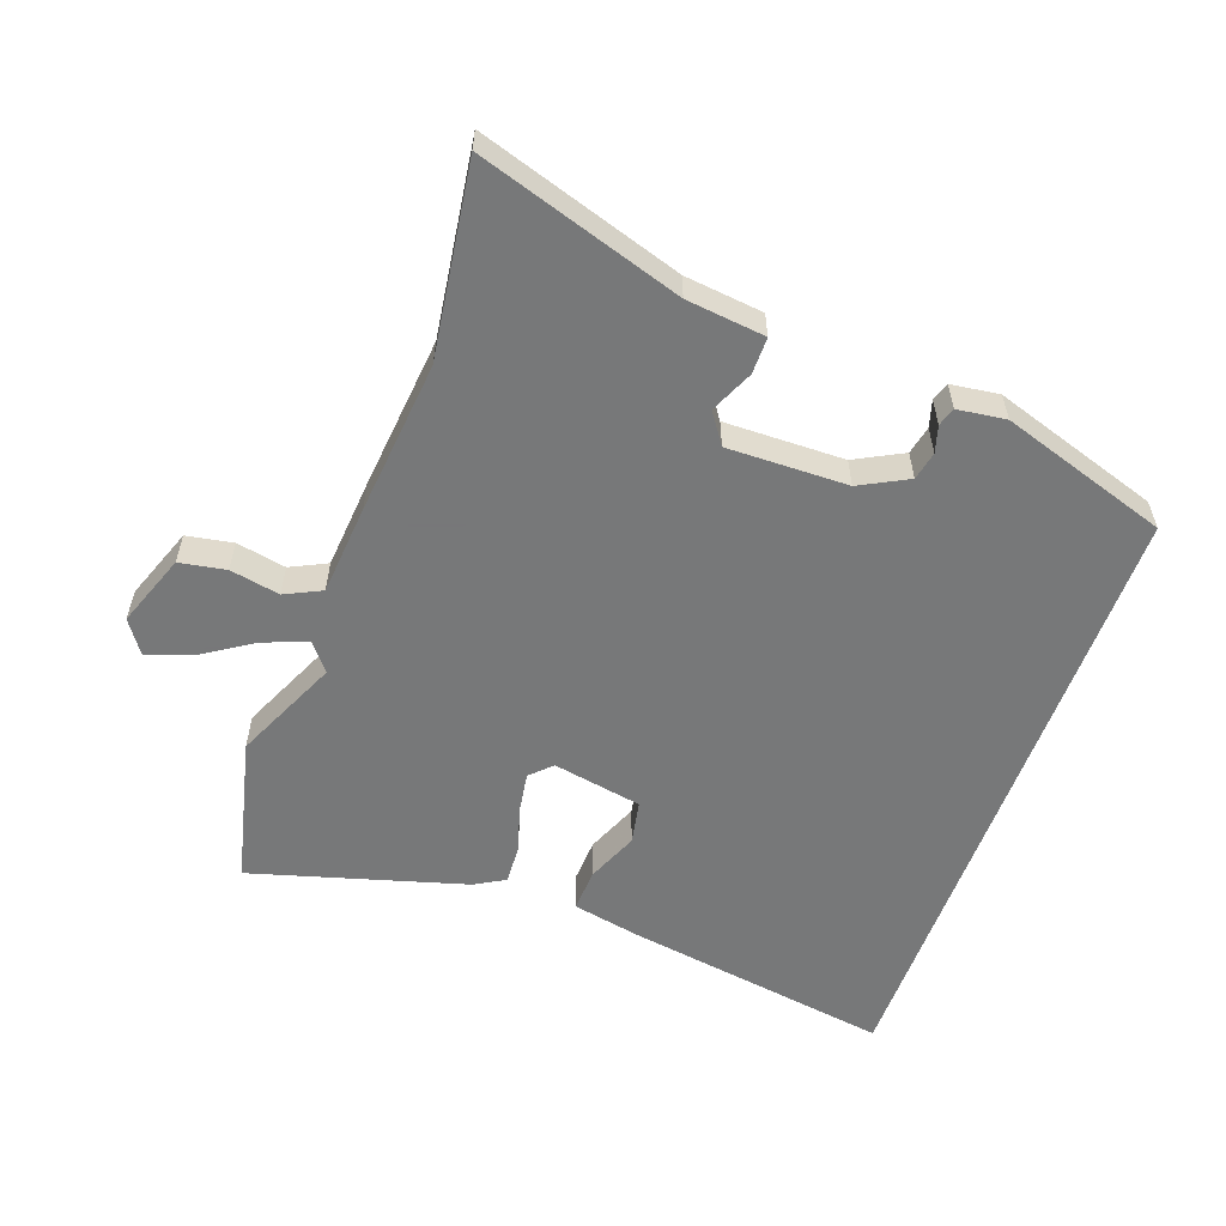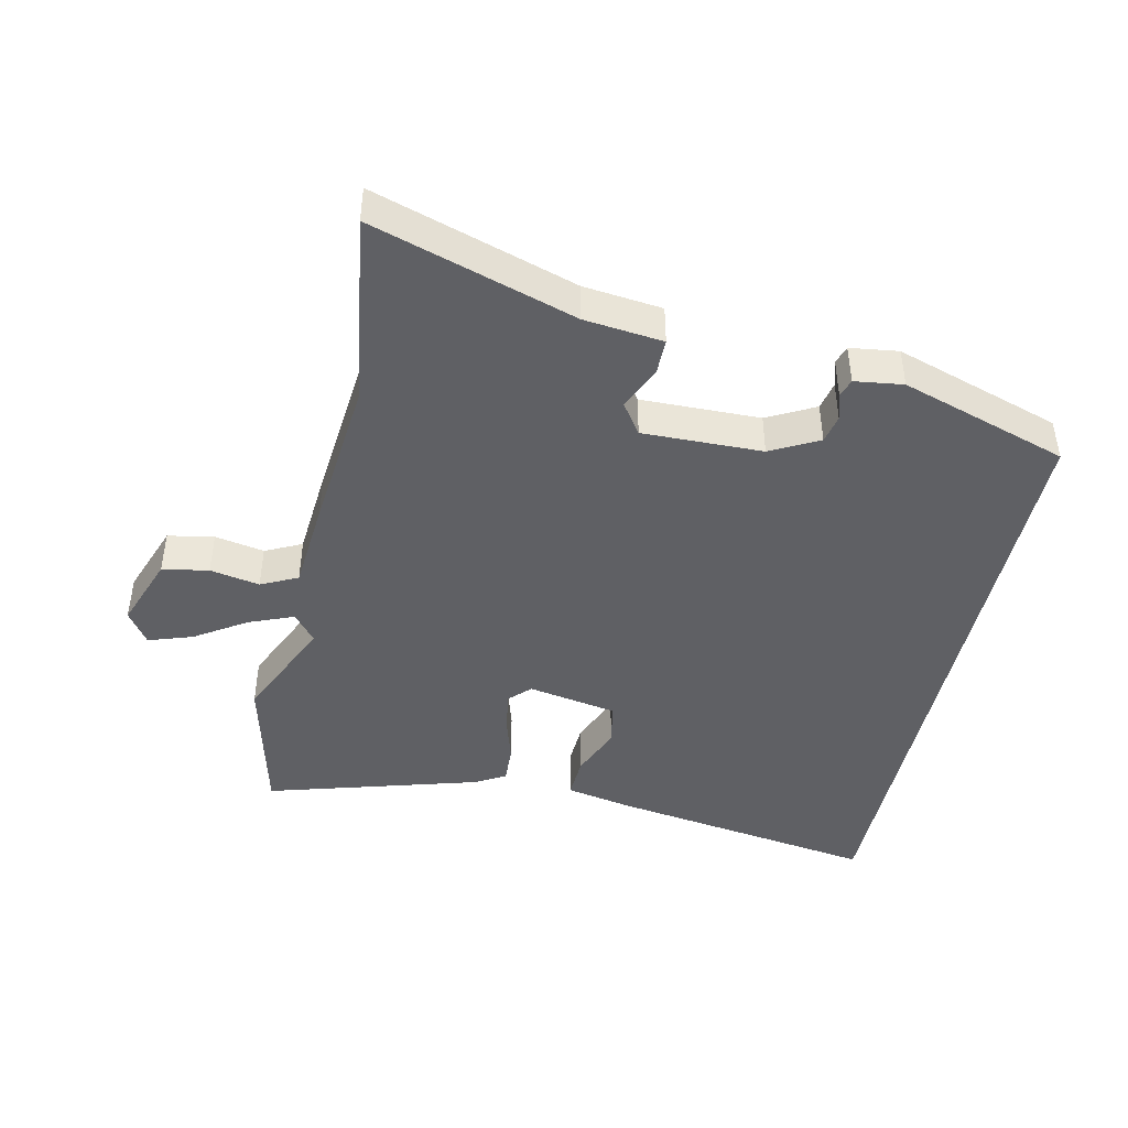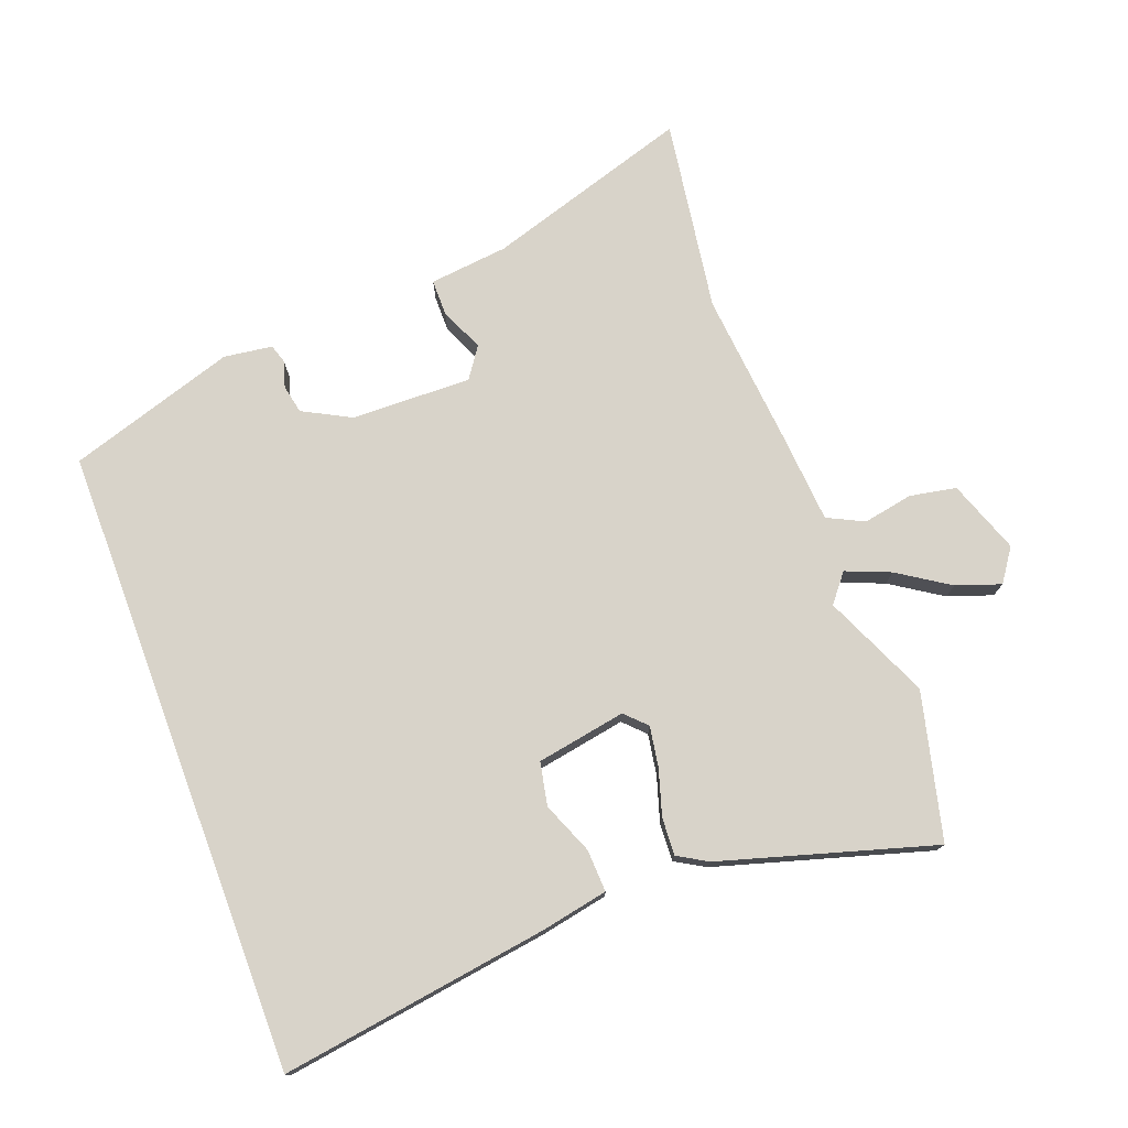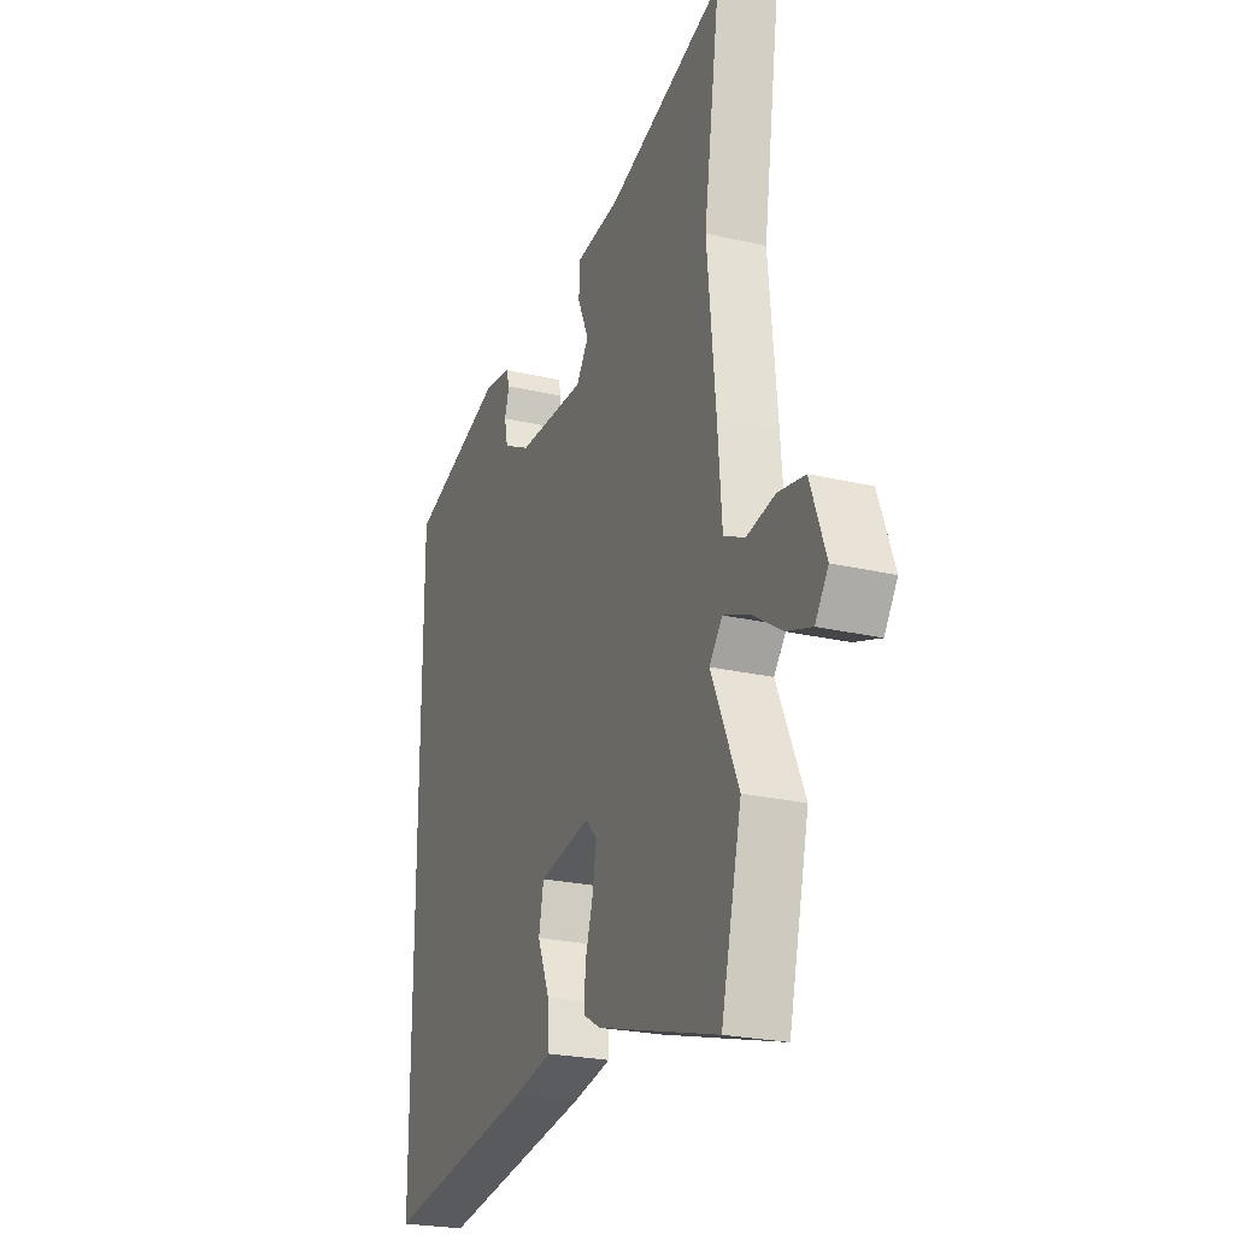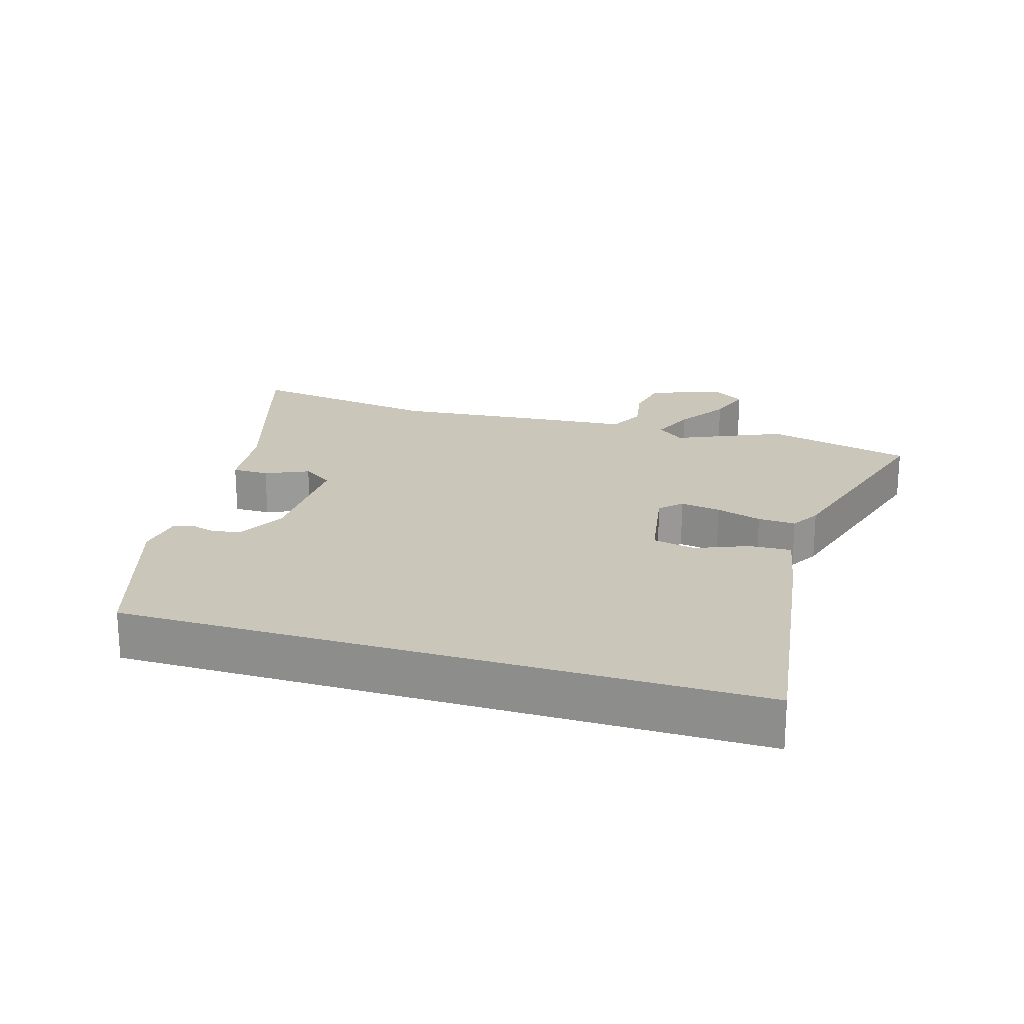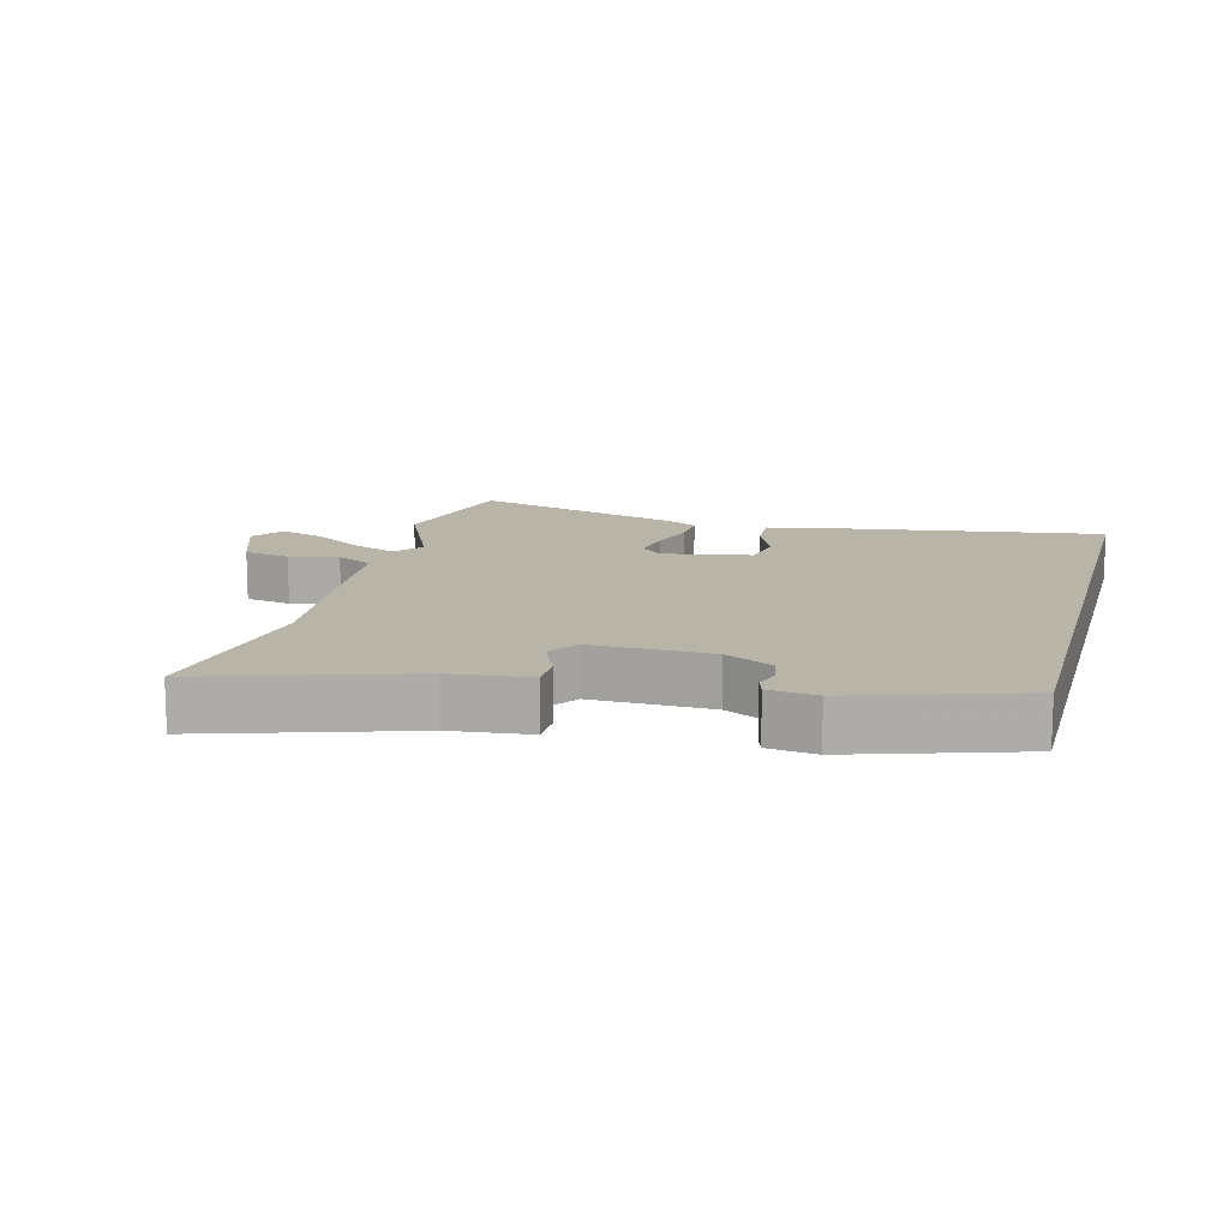
<metadata>
{"format":"obj","ext":"obj","renderer":"f3d","projection":"perspective","resolution":1024,"background":"white","views":[{"elev":-57.3,"azim":-20.0,"up":"+Y"},{"elev":-44.5,"azim":-12.4,"up":"+Y"},{"elev":75.9,"azim":159.5,"up":"+Y"},{"elev":-24.2,"azim":-111.2,"up":"+Z"},{"elev":21.2,"azim":106.9,"up":"+Y"},{"elev":13.3,"azim":14.7,"up":"+Y"}]}
</metadata>
<code>
v 0.5 0.07 0.408
v 0.5 0.07 -0.541
v 0.095 0.07 -0.481
v -0.007 0.07 -0.461
v -0.004 0.07 -0.397
v 0.028 0.07 -0.319
v 0.015 0.07 -0.254
v -0.12 0.07 -0.23
v -0.151 0.07 -0.261
v -0.141 0.07 -0.322
v -0.12 0.07 -0.391
v -0.117 0.07 -0.448
v -0.162 0.07 -0.474
v -0.483 0.07 -0.568
v -0.537 0.07 -0.347
v -0.466 0.07 -0.188
v -0.5 0.07 -0.146
v -0.567 0.07 -0.173
v -0.644 0.07 -0.223
v -0.711 0.07 -0.246
v -0.745 0.07 -0.197
v -0.705 0.07 -0.087
v -0.635 0.07 -0.074
v -0.56 0.07 -0.088
v -0.505 0.07 -0.061
v -0.494 0.07 0.077
v -0.472 0.07 0.309
v -0.515 0.07 0.6
v -0.207 0.07 0.504
v -0.088 0.07 0.491
v -0.088 0.07 0.436
v -0.117 0.07 0.371
v -0.085 0.07 0.325
v 0.096 0.07 0.329
v 0.168 0.07 0.367
v 0.177 0.07 0.41
v 0.165 0.07 0.45
v 0.174 0.07 0.478
v 0.247 0.07 0.488
v 0.5 0 0.408
v 0.5 0 -0.541
v 0.095 0 -0.481
v -0.007 0 -0.461
v -0.004 0 -0.397
v 0.028 0 -0.319
v 0.015 0 -0.254
v -0.12 0 -0.23
v -0.151 0 -0.261
v -0.141 0 -0.322
v -0.12 0 -0.391
v -0.117 0 -0.448
v -0.162 0 -0.474
v -0.483 0 -0.568
v -0.537 0 -0.347
v -0.466 0 -0.188
v -0.5 0 -0.146
v -0.567 0 -0.173
v -0.644 0 -0.223
v -0.711 0 -0.246
v -0.745 0 -0.197
v -0.705 0 -0.087
v -0.635 0 -0.074
v -0.56 0 -0.088
v -0.505 0 -0.061
v -0.494 0 0.077
v -0.472 0 0.309
v -0.515 0 0.6
v -0.207 0 0.504
v -0.088 0 0.491
v -0.088 0 0.436
v -0.117 0 0.371
v -0.085 0 0.325
v 0.096 0 0.329
v 0.168 0 0.367
v 0.177 0 0.41
v 0.165 0 0.45
v 0.174 0 0.478
v 0.247 0 0.488
f 39 1 2
f 38 39 2
f 37 38 2
f 36 37 2
f 35 36 2 3
f 34 35 3
f 33 34 3
f 32 33 3
f 29 30 31 32
f 27 28 29 32
f 25 26 27 32
f 22 23 24
f 21 22 24
f 20 21 24
f 19 20 24
f 18 19 24
f 17 18 24 25
f 16 17 25 32
f 14 15 16
f 13 14 16
f 12 13 16
f 11 12 16
f 10 11 16
f 9 10 16
f 8 9 16 32
f 3 4 5 6
f 3 6 7
f 32 3 7
f 7 8 32
f 41 40 78
f 41 78 77
f 41 77 76
f 41 76 75
f 42 41 75 74
f 42 74 73
f 42 73 72
f 42 72 71
f 71 70 69 68
f 71 68 67 66
f 71 66 65 64
f 63 62 61
f 63 61 60
f 63 60 59
f 63 59 58
f 63 58 57
f 64 63 57 56
f 71 64 56 55
f 55 54 53
f 55 53 52
f 55 52 51
f 55 51 50
f 55 50 49
f 55 49 48
f 71 55 48 47
f 45 44 43 42
f 46 45 42
f 46 42 71
f 71 47 46
f 1 40 41 2
f 2 41 42 3
f 3 42 43 4
f 4 43 44 5
f 5 44 45 6
f 6 45 46 7
f 7 46 47 8
f 8 47 48 9
f 9 48 49 10
f 10 49 50 11
f 11 50 51 12
f 12 51 52 13
f 13 52 53 14
f 14 53 54 15
f 15 54 55 16
f 16 55 56 17
f 17 56 57 18
f 18 57 58 19
f 19 58 59 20
f 20 59 60 21
f 21 60 61 22
f 22 61 62 23
f 23 62 63 24
f 24 63 64 25
f 25 64 65 26
f 26 65 66 27
f 27 66 67 28
f 28 67 68 29
f 29 68 69 30
f 30 69 70 31
f 31 70 71 32
f 32 71 72 33
f 33 72 73 34
f 34 73 74 35
f 35 74 75 36
f 36 75 76 37
f 37 76 77 38
f 38 77 78 39
f 39 78 40 1

</code>
